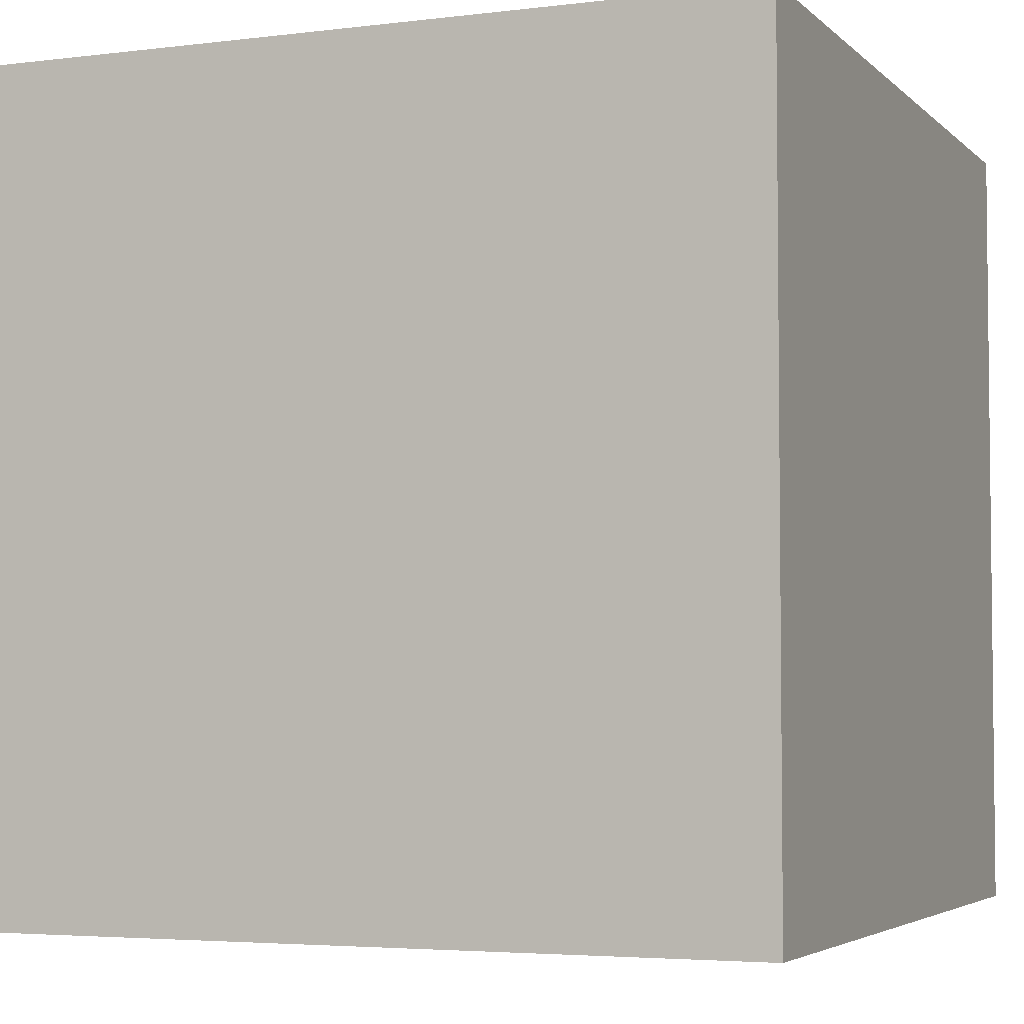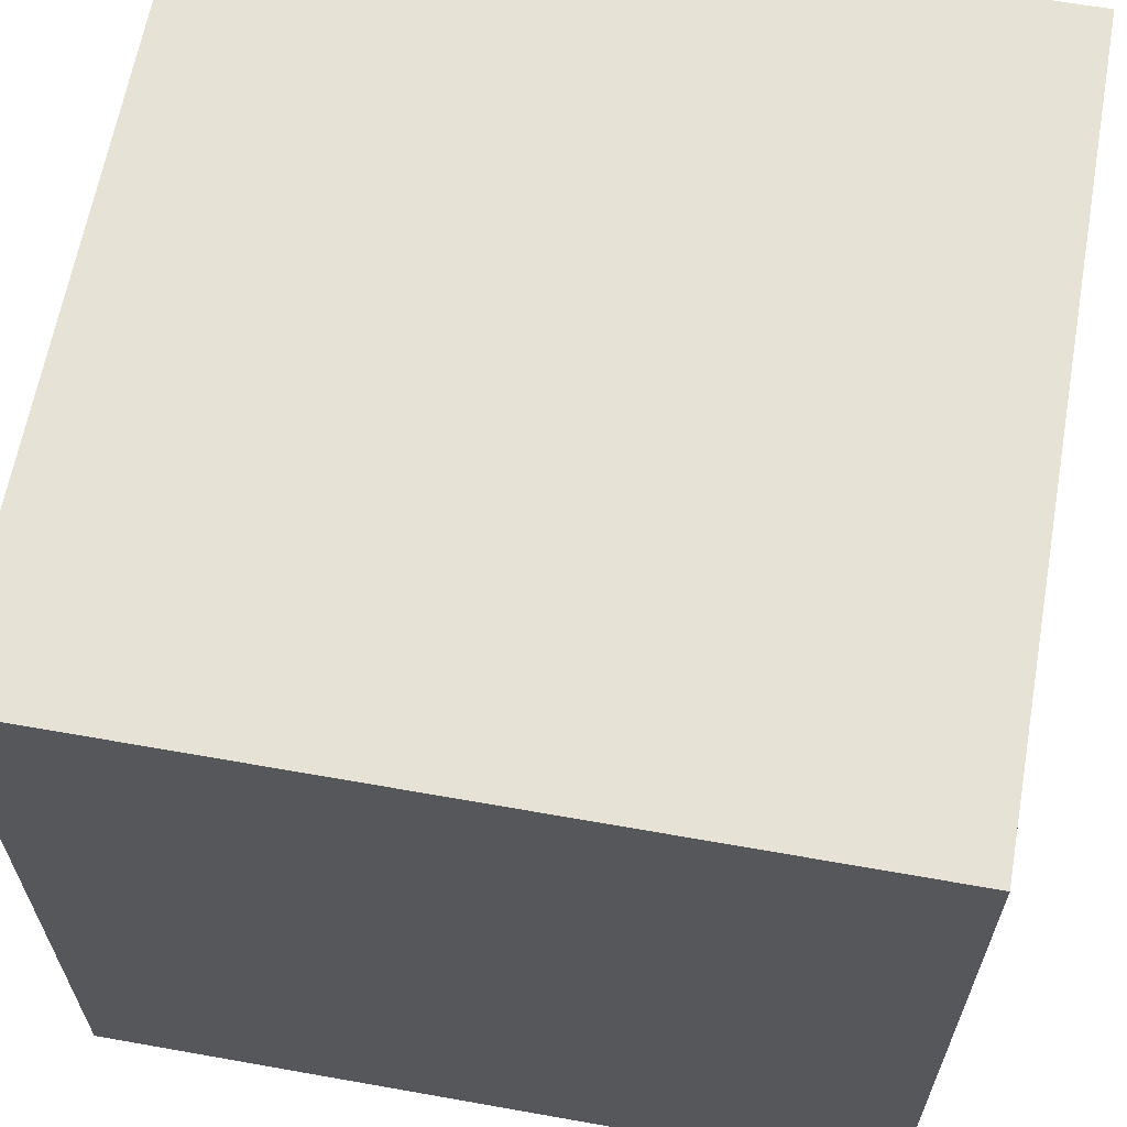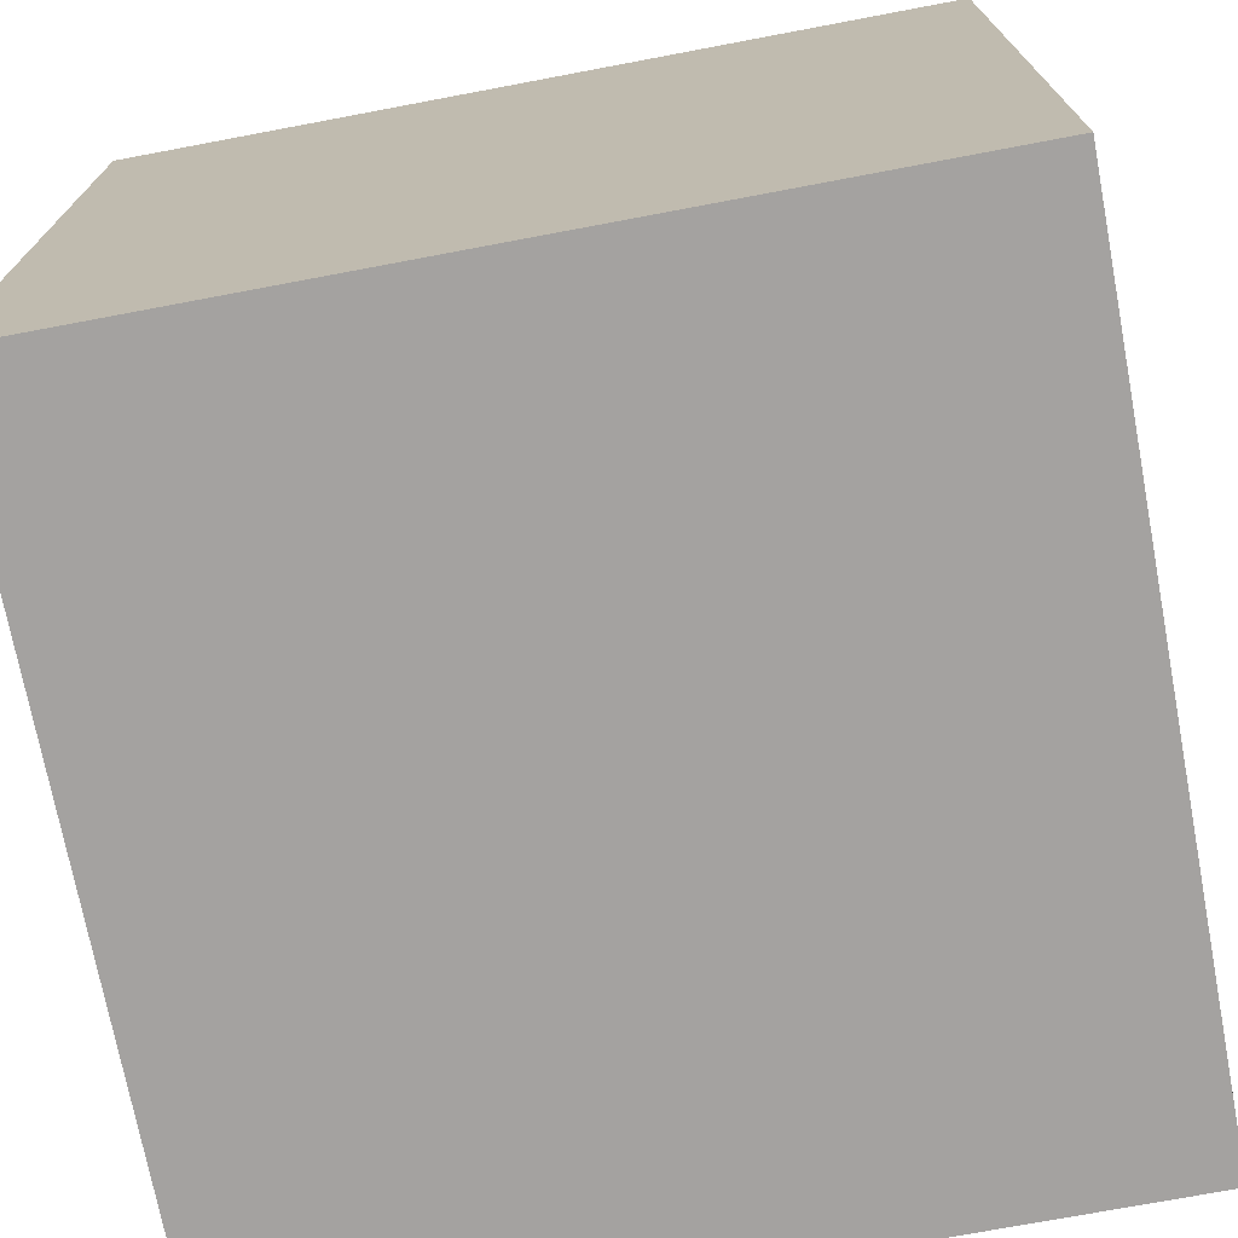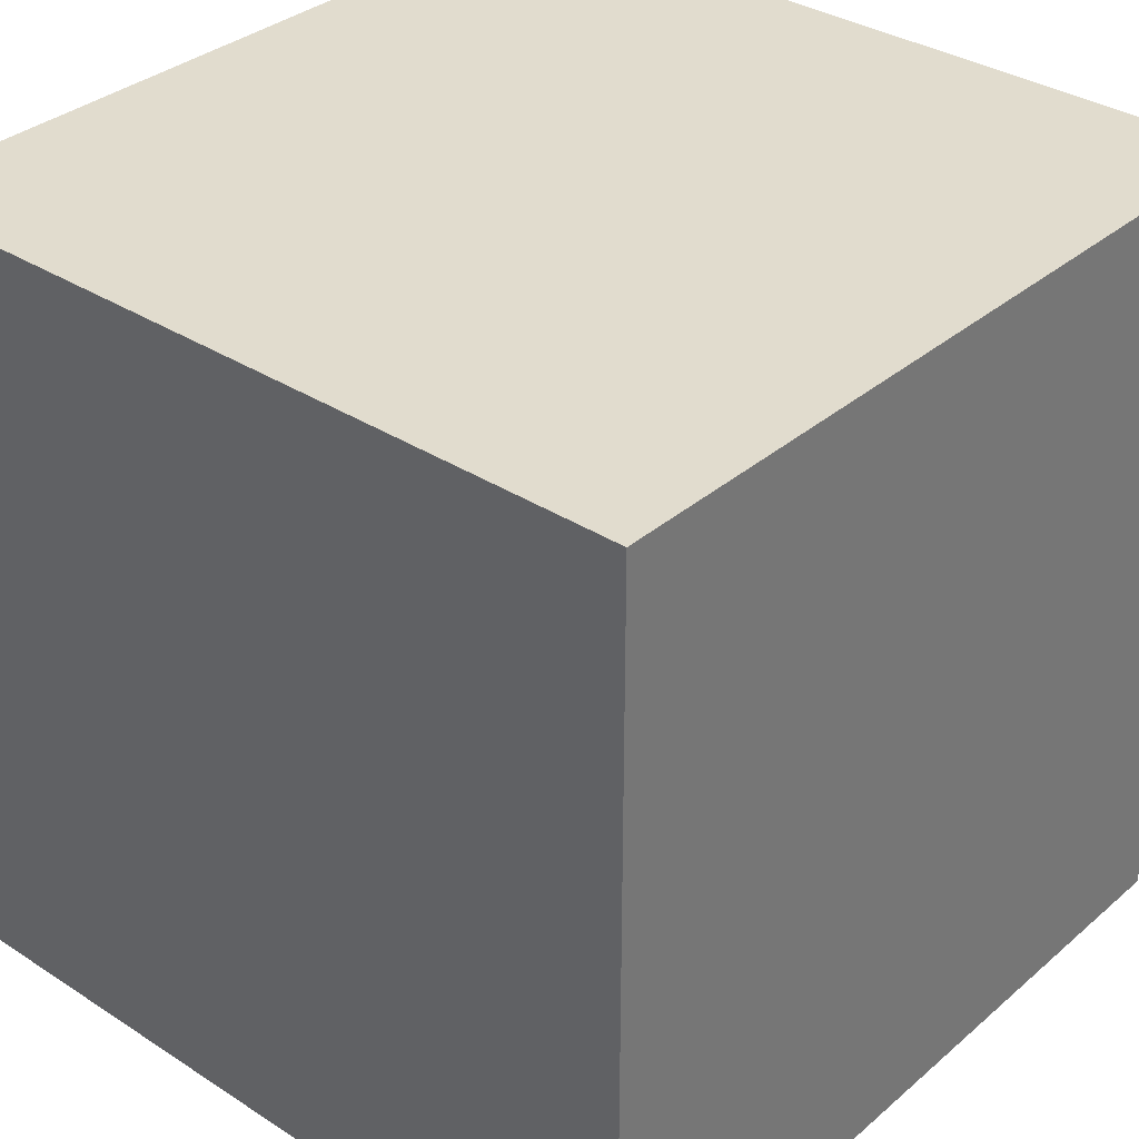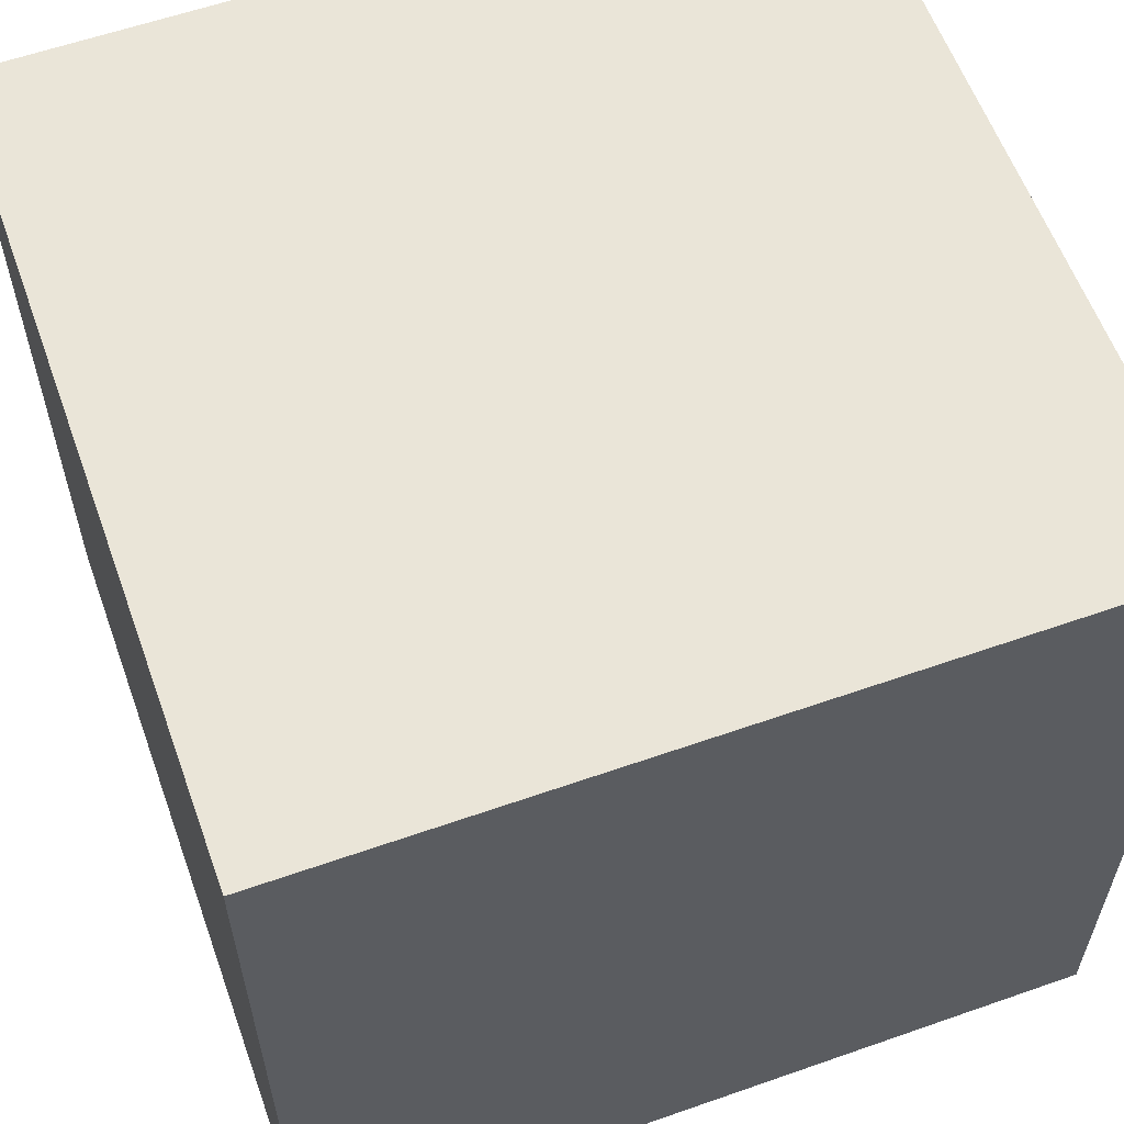
<metadata>
{"format":"obj","ext":"obj","renderer":"f3d","projection":"perspective","resolution":1024,"background":"white","views":[{"elev":-4.1,"azim":22.4,"up":"+Y"},{"elev":63.5,"azim":-169.8,"up":"+Y"},{"elev":-72.7,"azim":-169.3,"up":"+Y"},{"elev":34.1,"azim":131.1,"up":"+Y"},{"elev":59.5,"azim":70.2,"up":"+Z"}]}
</metadata>
<code>
v -1 -1 -1
v 1 -1 -1
v -1 1 -1
v 1 1 -1
v -1 -1 1
v 1 -1 1
v -1 1 1
v 1 1 1
f 1 3 4
f 1 4 2
f 5 6 8
f 5 8 7
f 1 2 6
f 1 6 5
f 3 7 8
f 3 8 4
f 1 5 7
f 1 7 3
f 2 4 8
f 2 8 6

</code>
